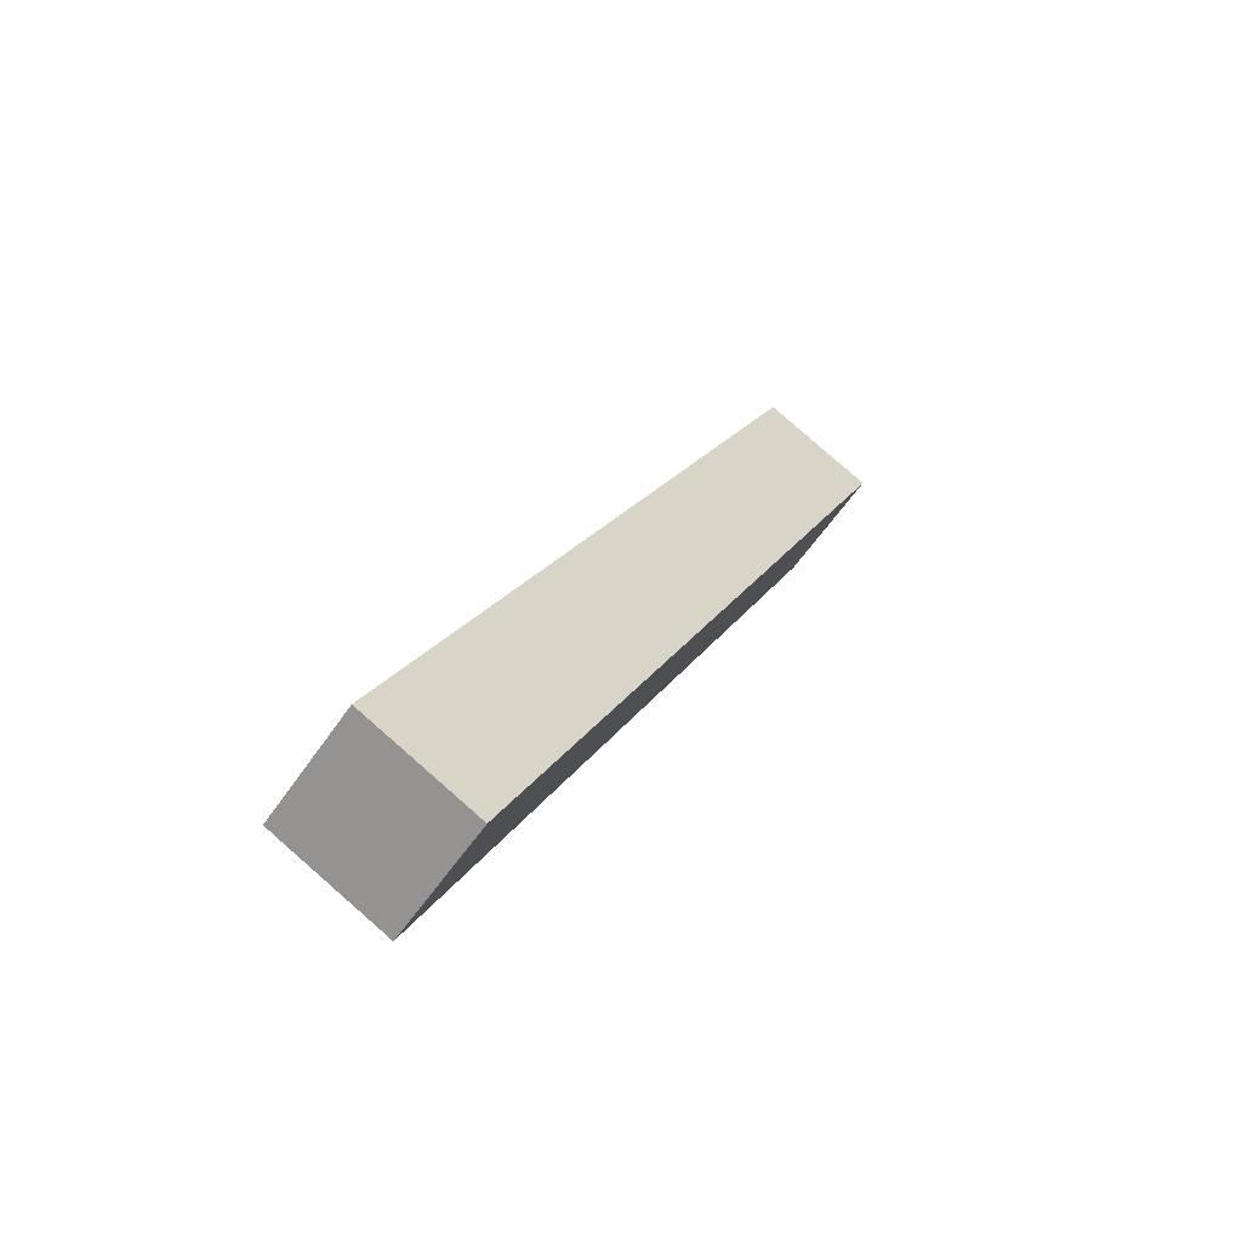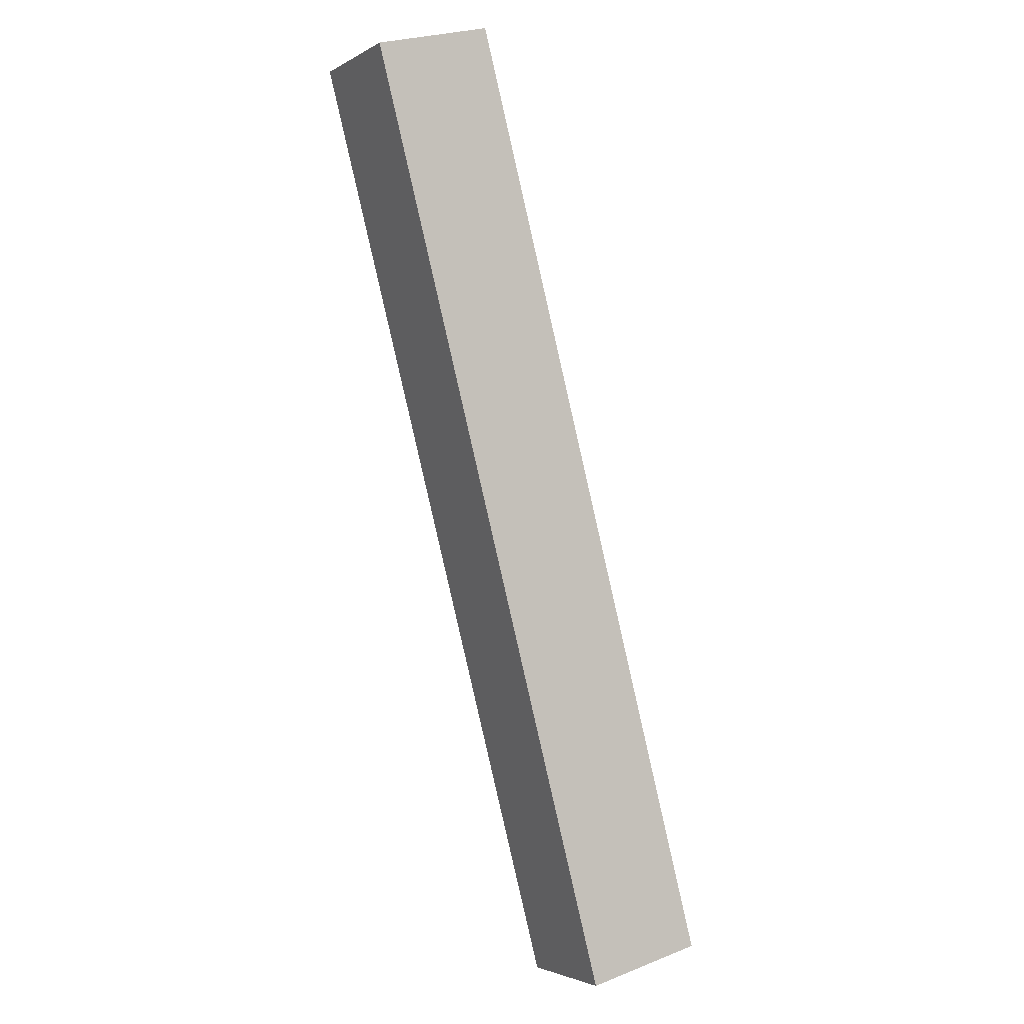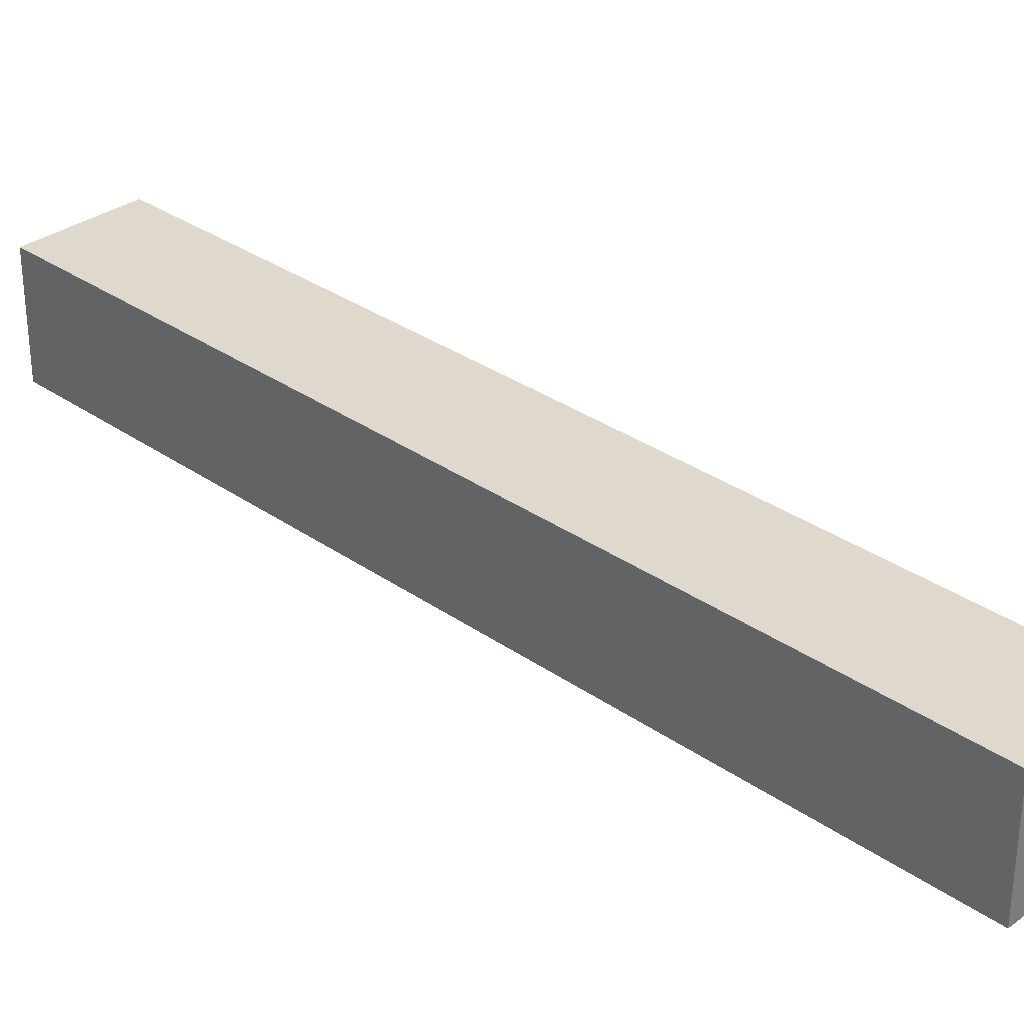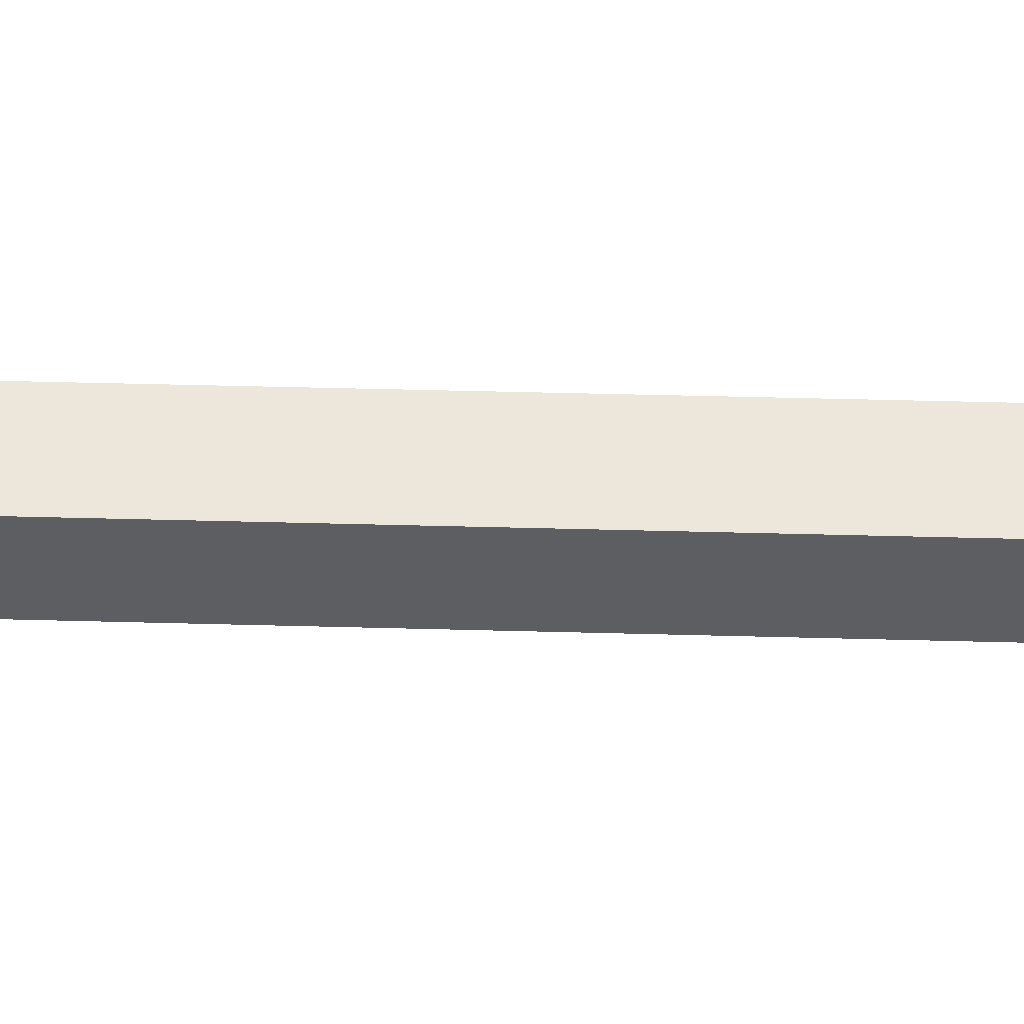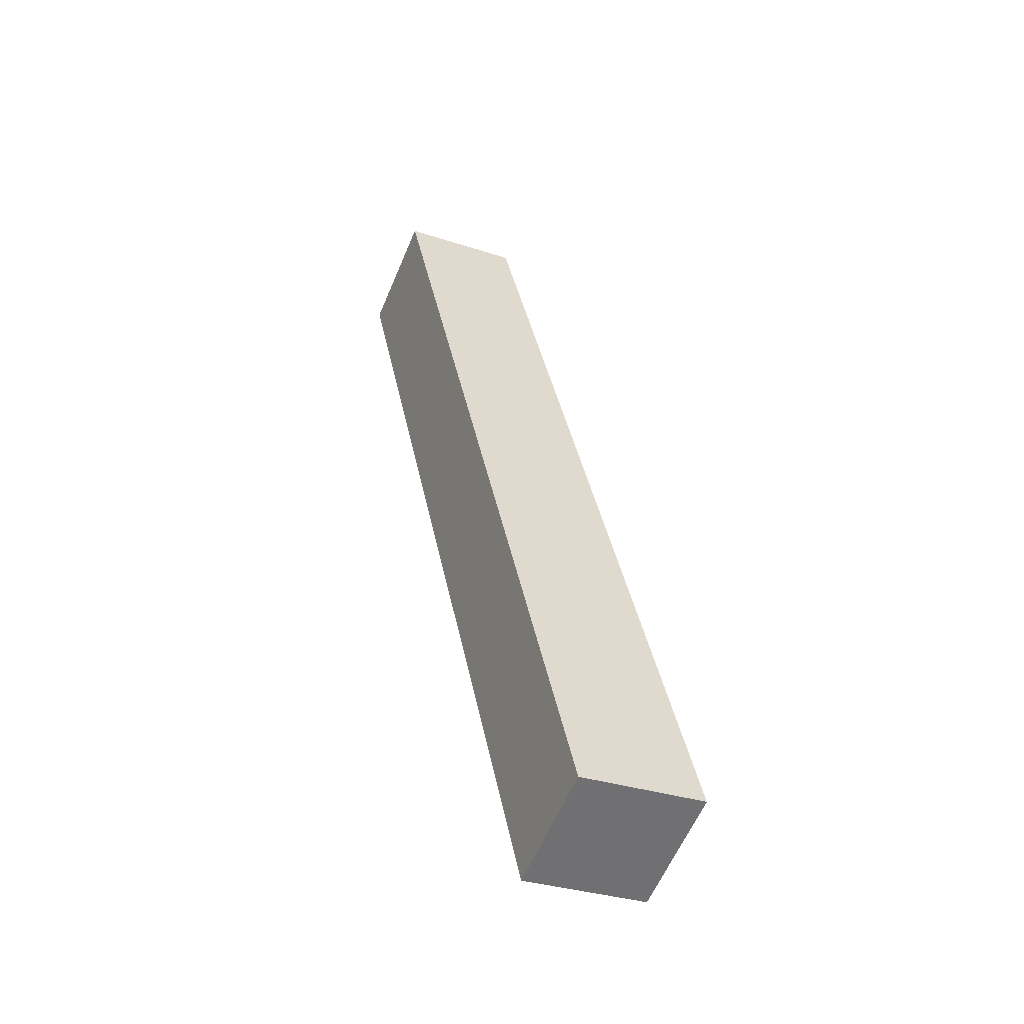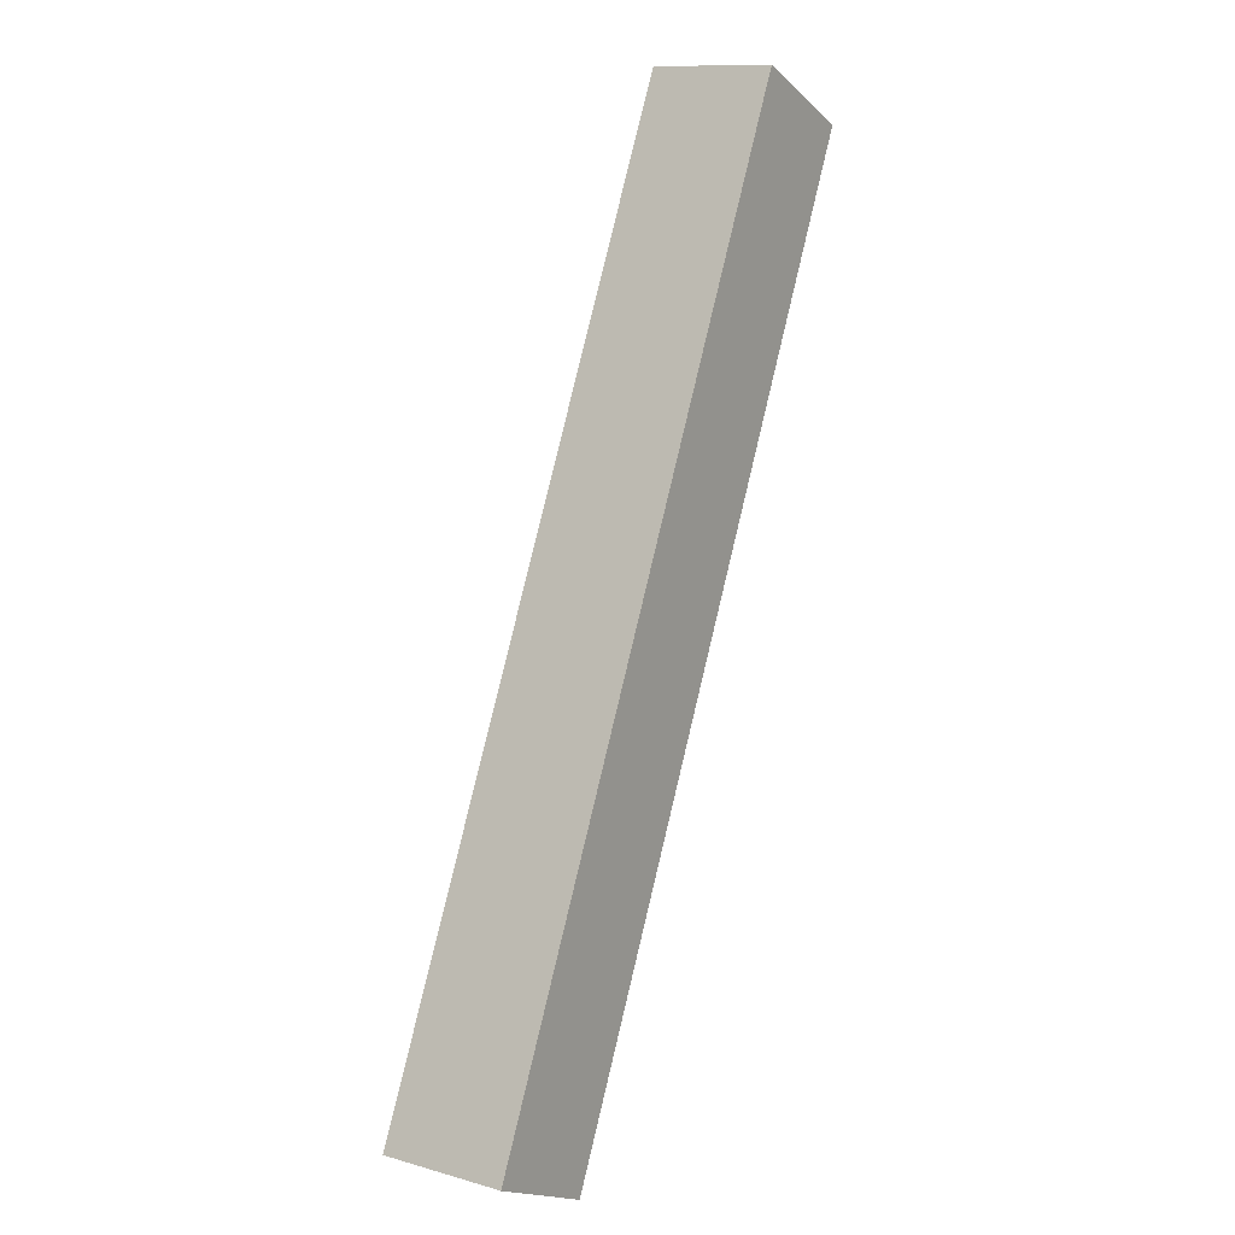
<metadata>
{"format":"obj","ext":"obj","renderer":"f3d","projection":"perspective","resolution":1024,"background":"white","views":[{"elev":-58.0,"azim":146.2,"up":"+Y"},{"elev":26.0,"azim":57.9,"up":"+Y"},{"elev":31.9,"azim":159.3,"up":"+Z"},{"elev":52.1,"azim":-63.7,"up":"+Z"},{"elev":-31.7,"azim":64.9,"up":"+Y"},{"elev":11.9,"azim":123.8,"up":"+Y"}]}
</metadata>
<code>
o Cube
v -1.958 4.882 -0.3152
v -1.958 4.882 0.3095
v -2.524 4.618 0.3095
v -2.524 4.618 -0.3152
v 0.1301 0.3397 -0.3152
v 0.1301 0.3397 0.3095
v -0.436 0.07572 0.3095
v -0.436 0.07572 -0.3152
f 1 4 3 2
f 5 6 7 8
f 1 2 6 5
f 2 3 7 6
f 3 4 8 7
f 5 8 4 1

</code>
